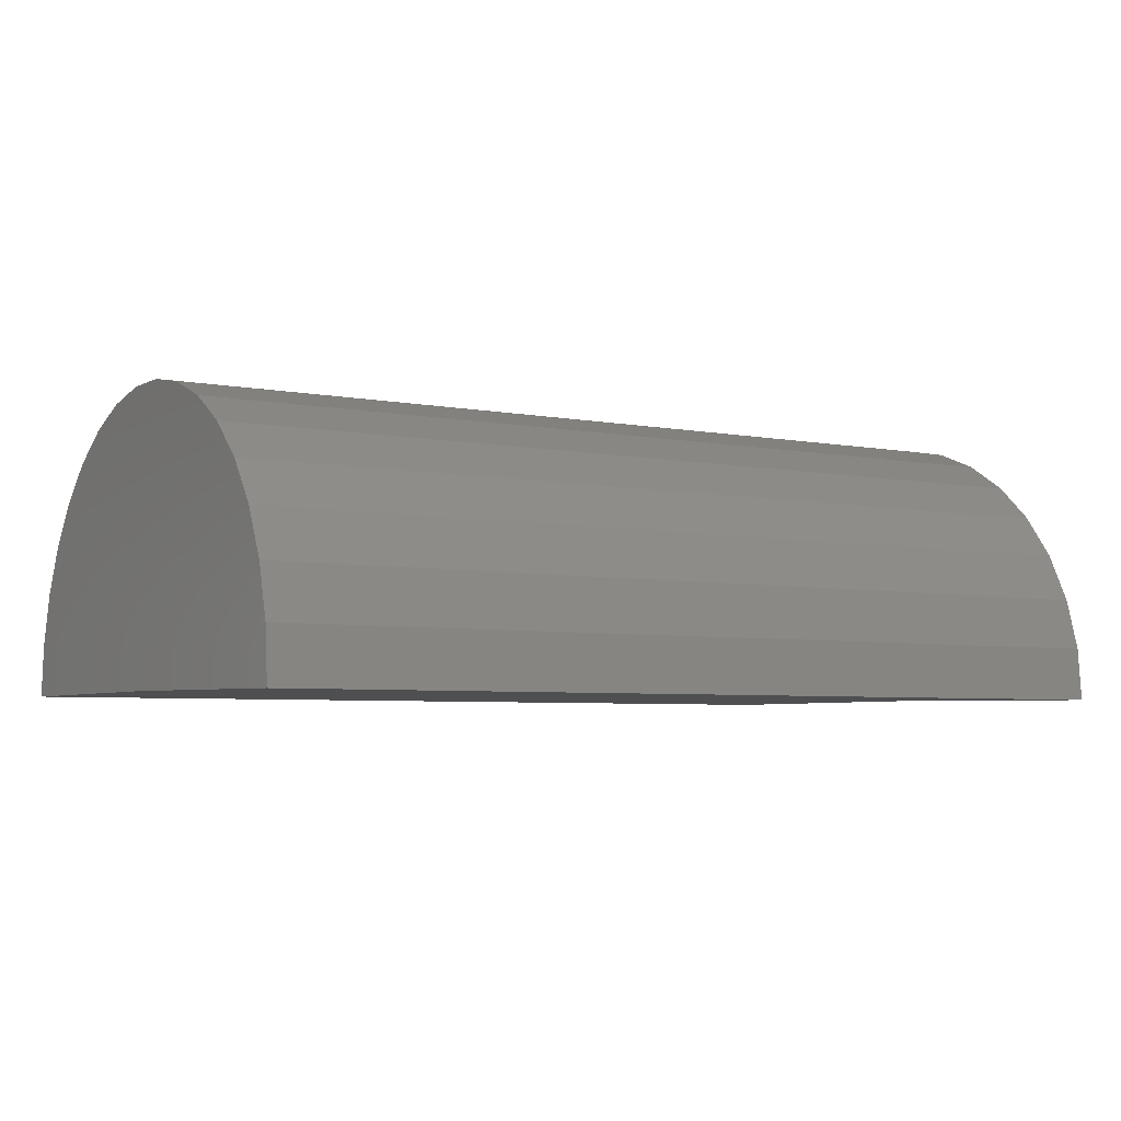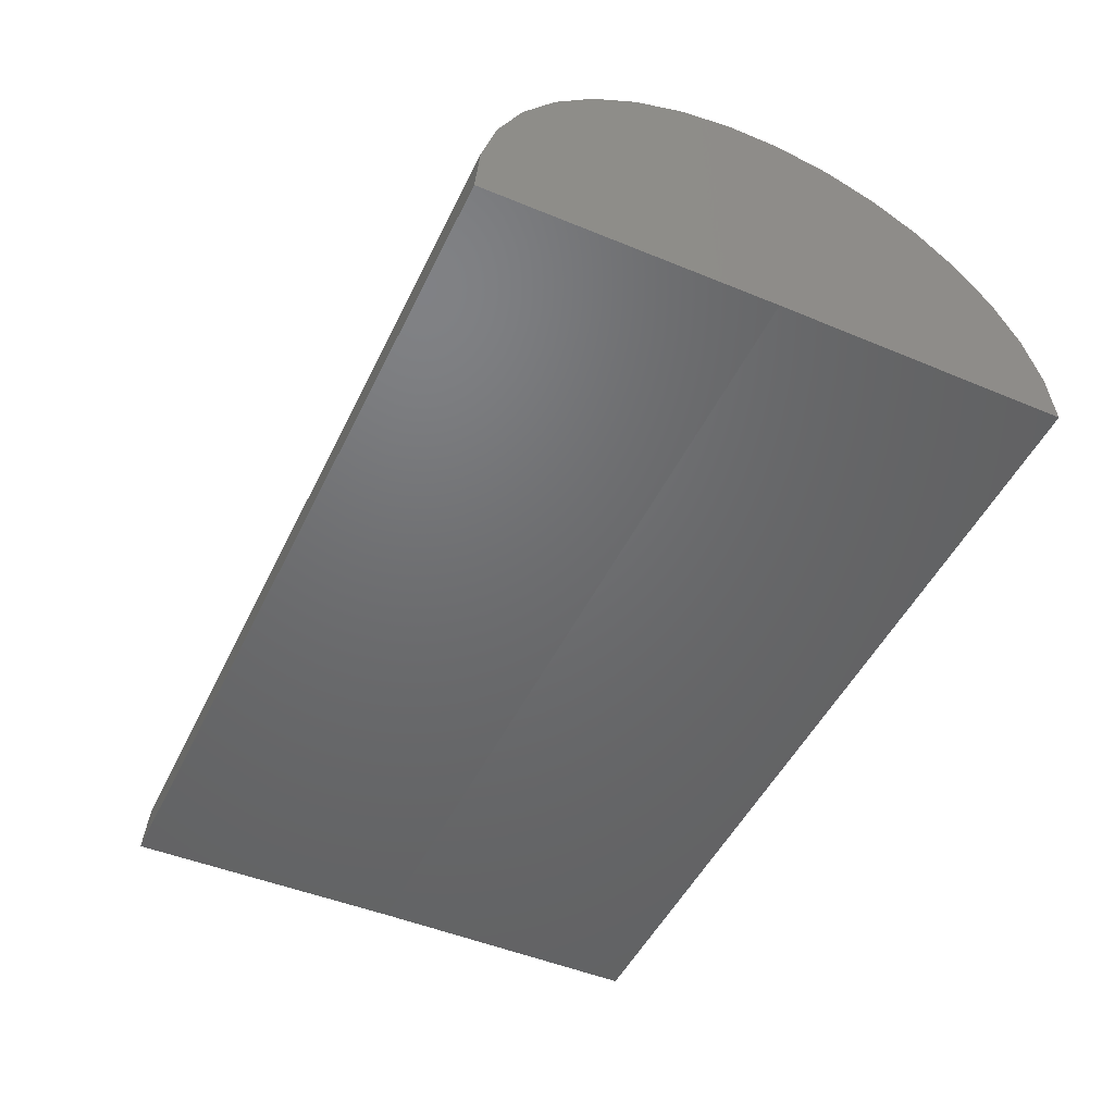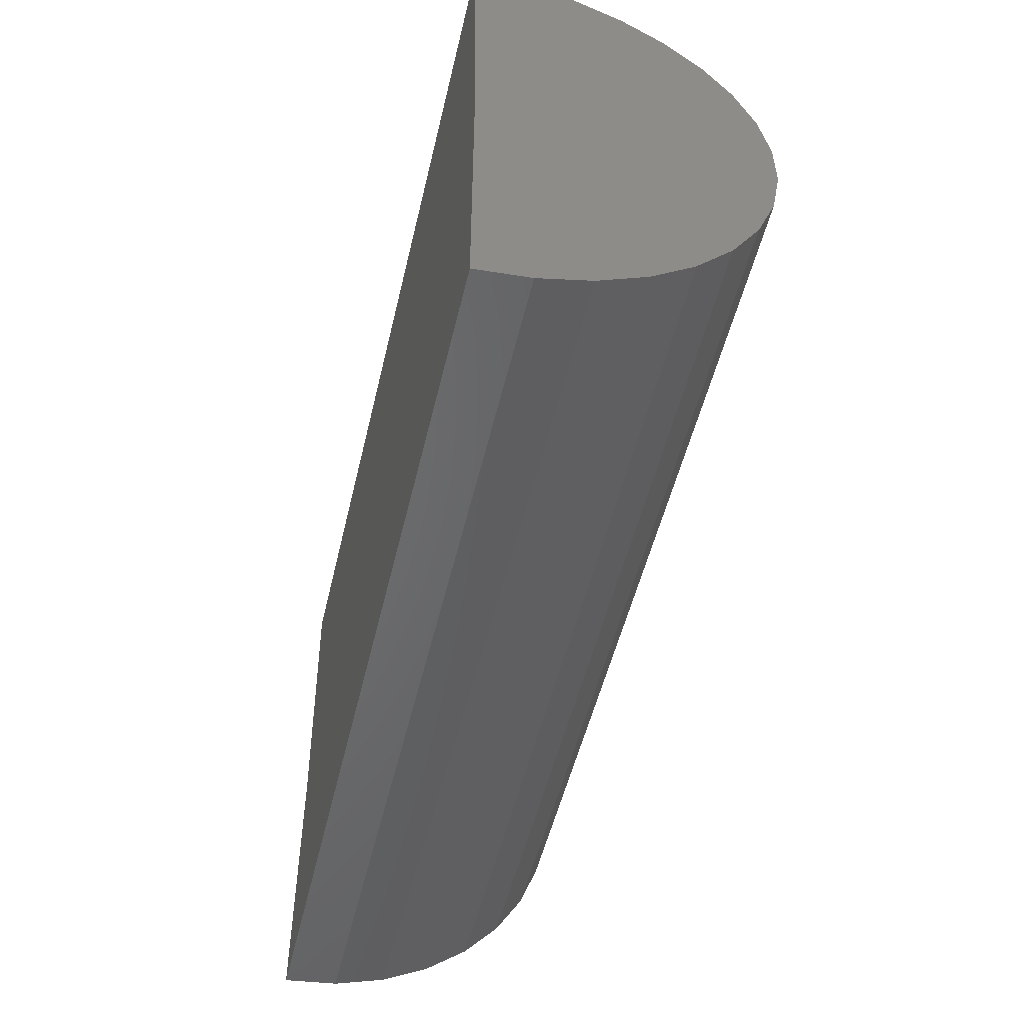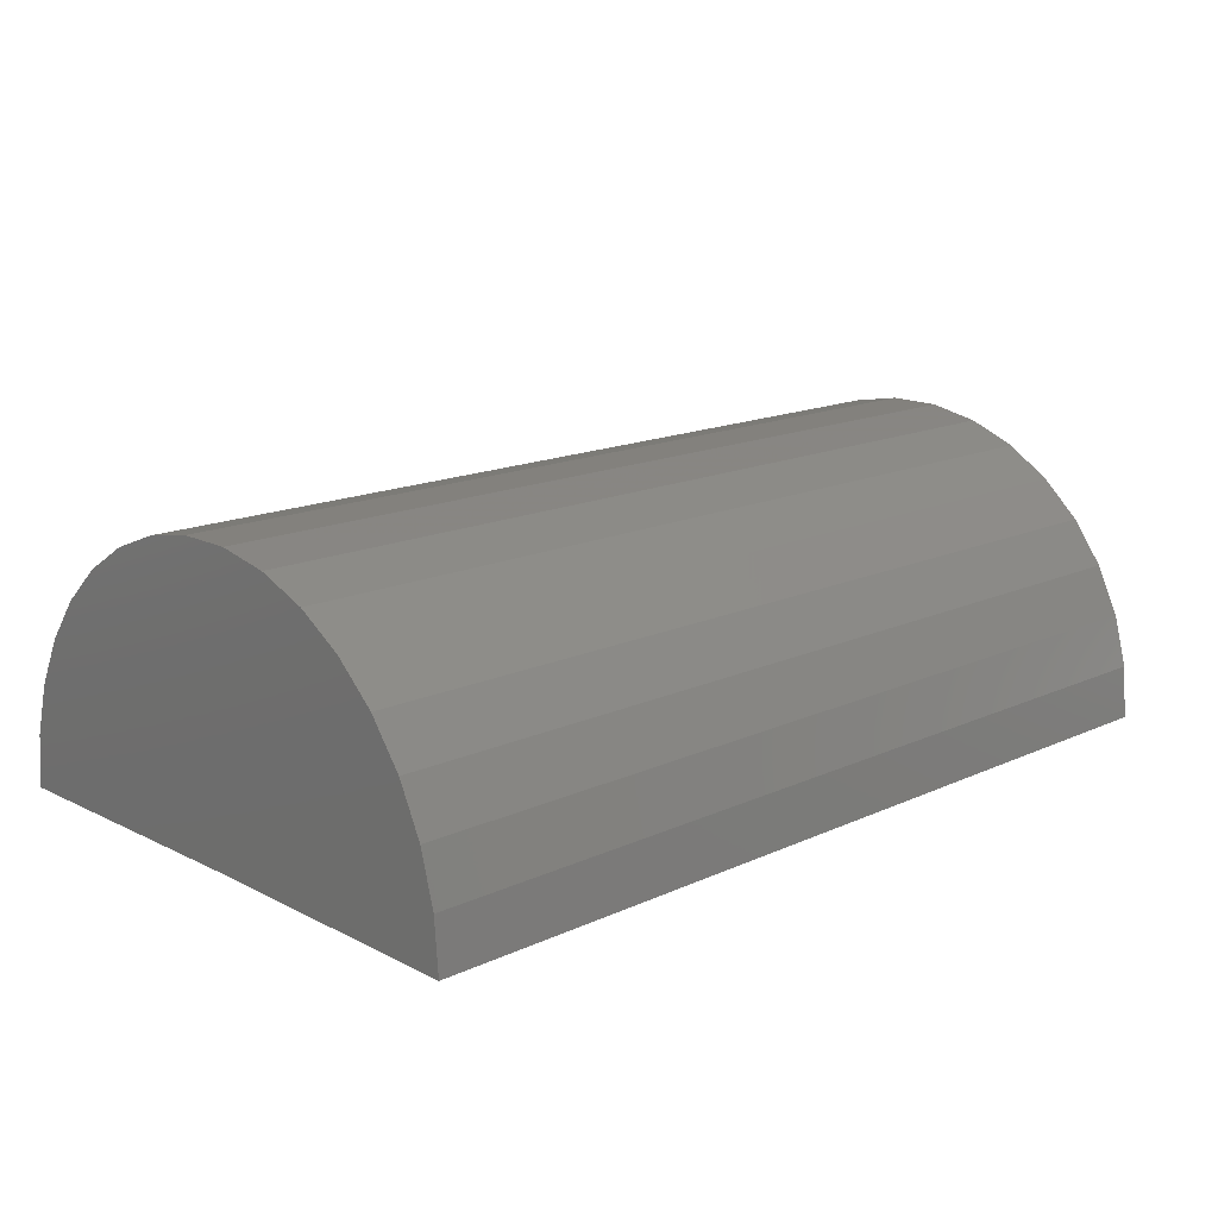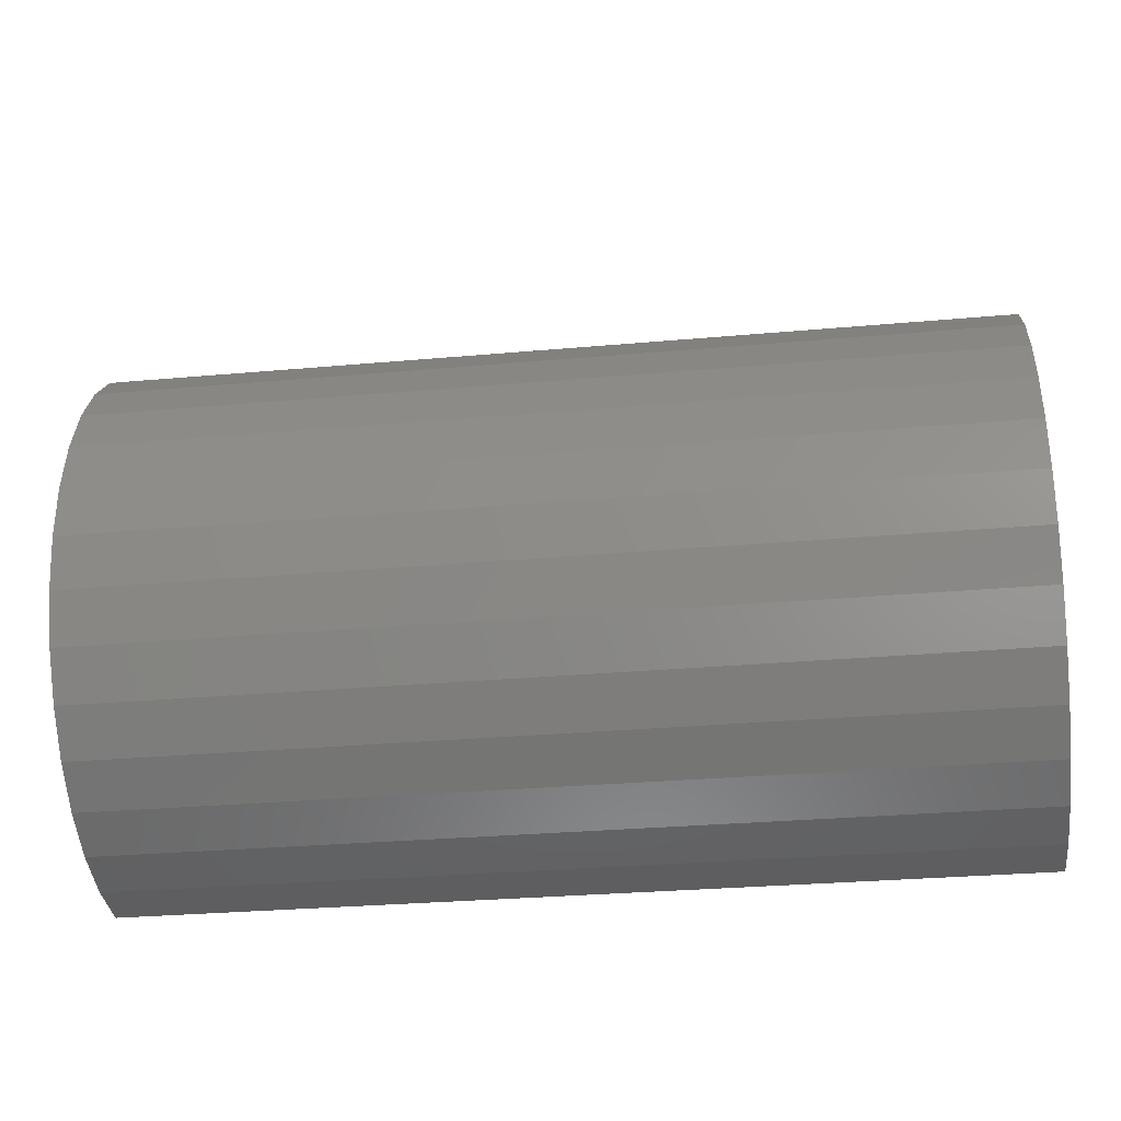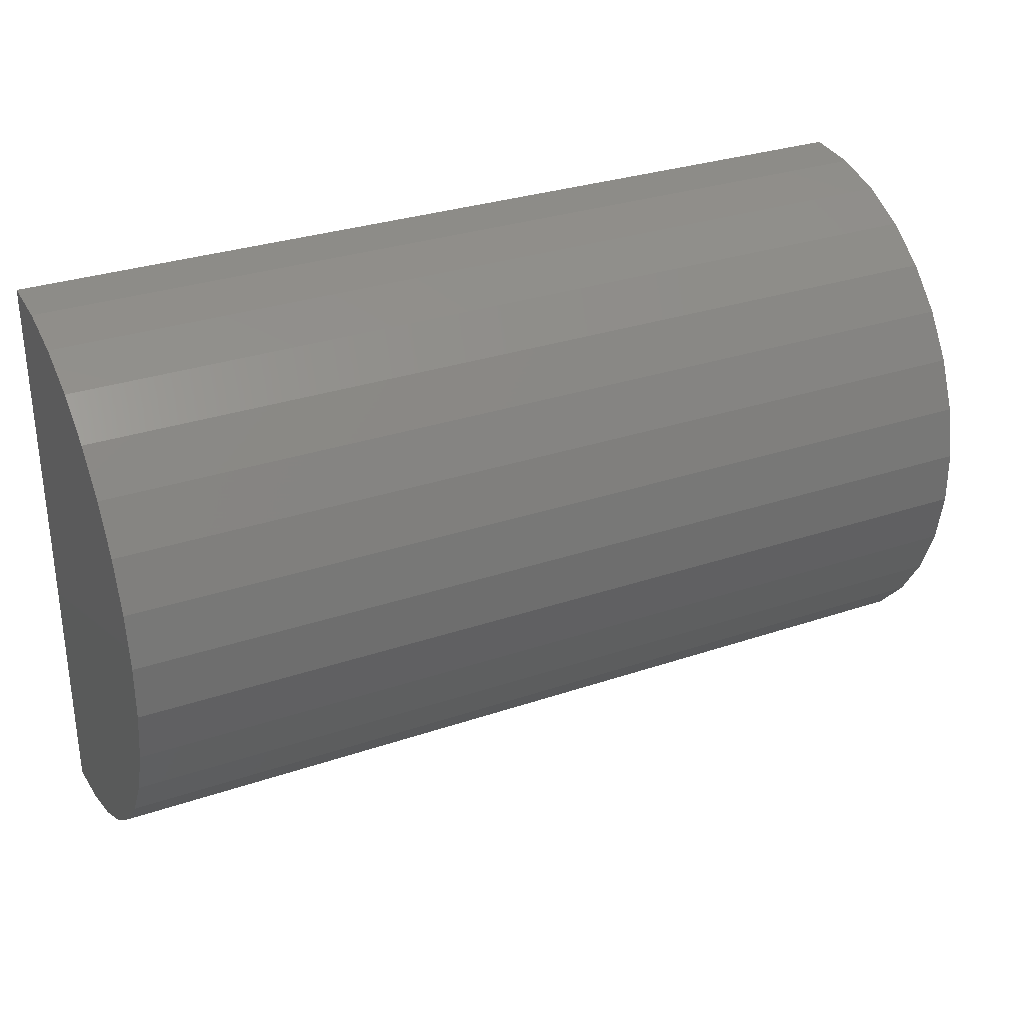
<metadata>
{"format":"stl","ext":"stl","renderer":"f3d","projection":"perspective","resolution":1024,"background":"white","views":[{"elev":-5.0,"azim":148.2,"up":"+Z"},{"elev":-48.8,"azim":-115.0,"up":"+Z"},{"elev":-51.7,"azim":-103.2,"up":"+Y"},{"elev":15.5,"azim":136.0,"up":"+Z"},{"elev":-30.7,"azim":7.3,"up":"+Y"},{"elev":30.6,"azim":-26.1,"up":"+Y"}]}
</metadata>
<code>
# stl→obj: 38 verts, 72 faces
v 0 0.4737 -0.002918
v 0.75 0.4737 -0.002918
v 0 0.2368 0
v 0.75 0.2368 0
v 0 0 0
v 0.75 0 0
v 0 0.4701 0.04082
v 0 0.3033 0.2273
v 0 0.2164 0.236
v 0 0.2602 0.2357
v 0 0.004064 0.04369
v 0 0.4586 0.08315
v 0 0.01612 0.08588
v 0 0.4395 0.1226
v 0 0.03575 0.1251
v 0 0.4134 0.1579
v 0 0.06228 0.1601
v 0 0.3812 0.1878
v 0 0.0948 0.1895
v 0 0.3441 0.2112
v 0 0.1322 0.2125
v 0 0.1732 0.2281
v 0.75 0.4701 0.04082
v 0.75 0.2602 0.2357
v 0.75 0.2164 0.236
v 0.75 0.3033 0.2273
v 0.75 0.1732 0.2281
v 0.75 0.1322 0.2125
v 0.75 0.3441 0.2112
v 0.75 0.0948 0.1895
v 0.75 0.3812 0.1878
v 0.75 0.06228 0.1601
v 0.75 0.4134 0.1579
v 0.75 0.03575 0.1251
v 0.75 0.4395 0.1226
v 0.75 0.01612 0.08588
v 0.75 0.4586 0.08315
v 0.75 0.004064 0.04369
f 1 2 3
f 3 2 4
f 5 3 6
f 6 3 4
f 3 7 1
f 8 9 10
f 3 5 7
f 7 5 11
f 7 11 12
f 12 11 13
f 12 13 14
f 14 13 15
f 14 15 16
f 16 15 17
f 16 17 18
f 18 17 19
f 18 19 20
f 20 19 21
f 20 21 8
f 8 21 22
f 8 22 9
f 23 4 2
f 24 25 26
f 25 27 26
f 26 27 28
f 26 28 29
f 29 28 30
f 29 30 31
f 31 30 32
f 31 32 33
f 33 32 34
f 33 34 35
f 35 34 36
f 35 36 37
f 37 36 38
f 37 38 23
f 23 38 6
f 23 6 4
f 2 1 23
f 23 1 7
f 23 7 37
f 37 7 12
f 37 12 35
f 35 12 14
f 35 14 33
f 33 14 16
f 33 16 31
f 31 16 18
f 31 18 29
f 29 18 20
f 29 20 26
f 26 20 8
f 26 8 24
f 24 8 10
f 24 10 25
f 25 10 9
f 25 9 27
f 27 9 22
f 27 22 28
f 28 22 21
f 28 21 30
f 30 21 19
f 30 19 32
f 32 19 17
f 32 17 34
f 34 17 15
f 34 15 36
f 36 15 13
f 36 13 38
f 38 13 11
f 38 11 6
f 6 11 5

</code>
